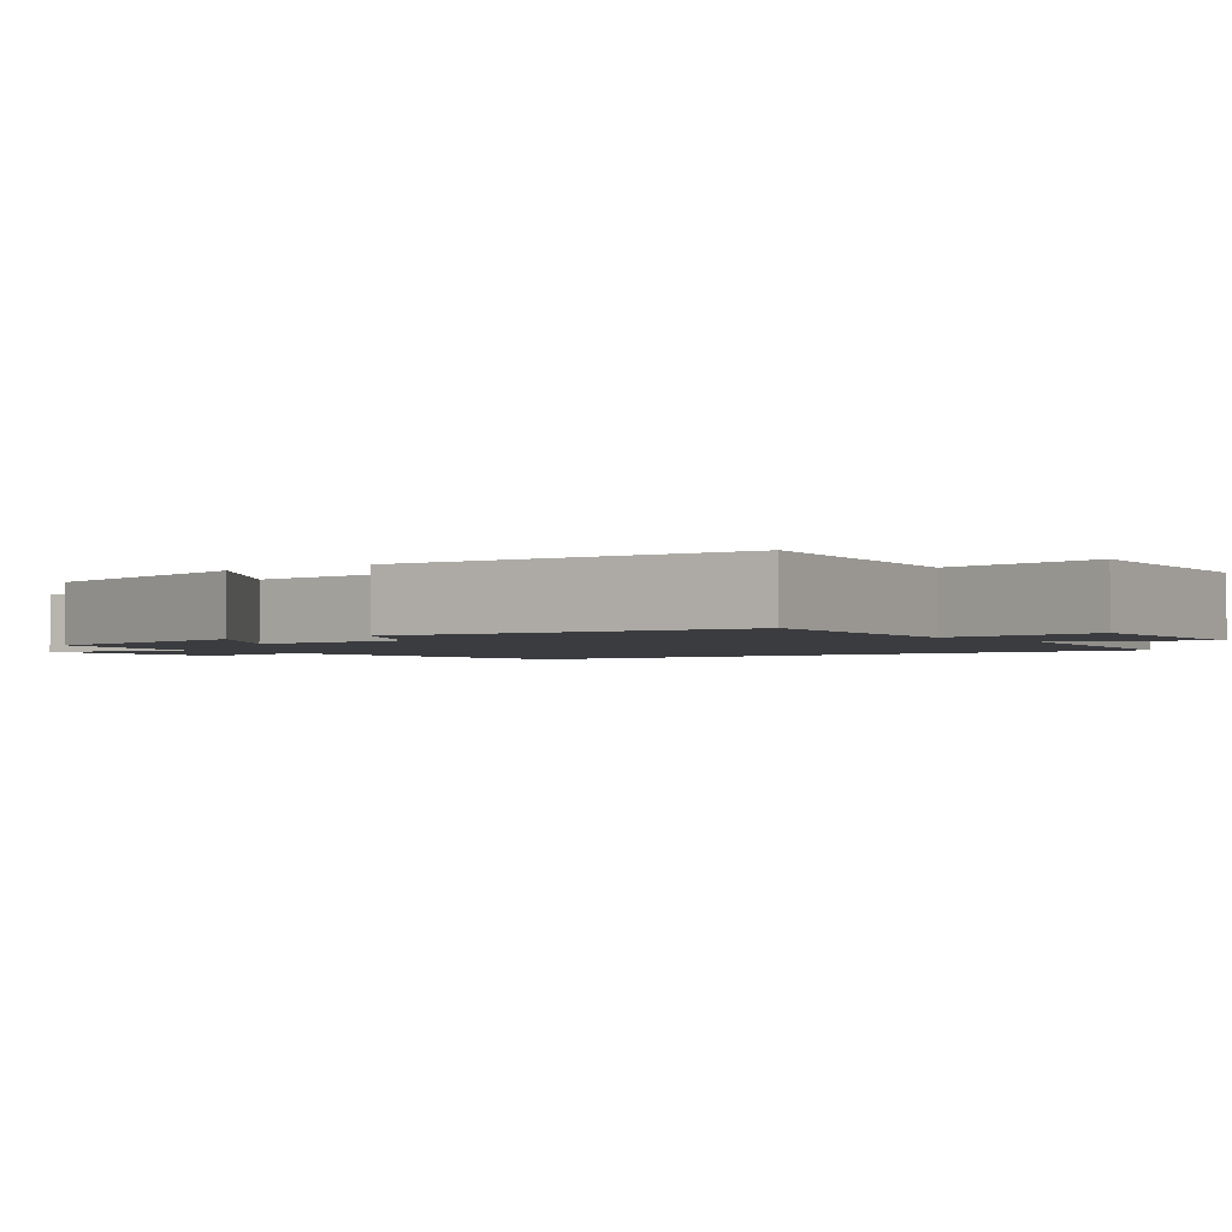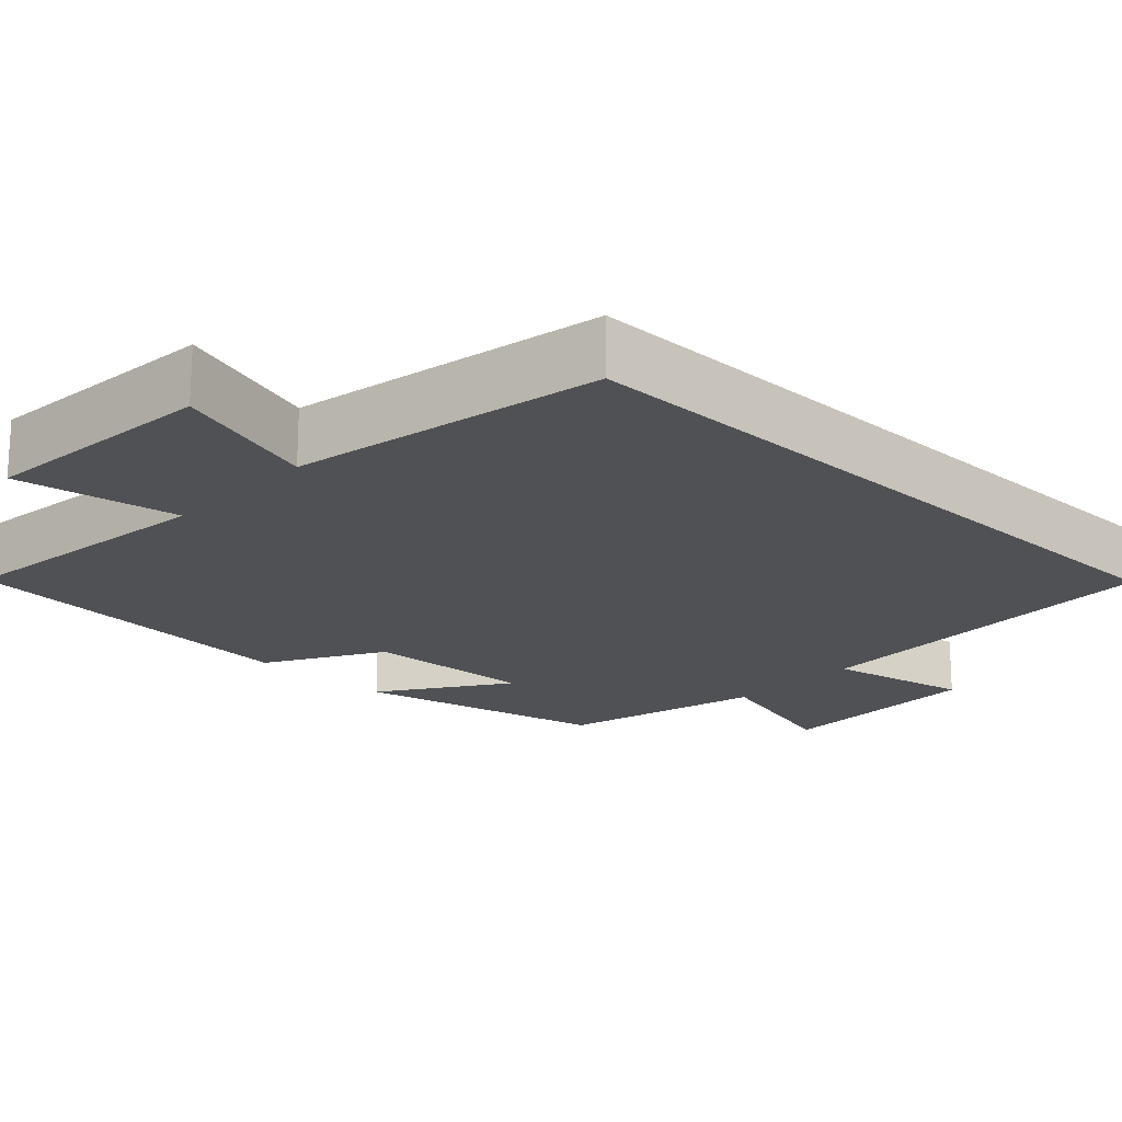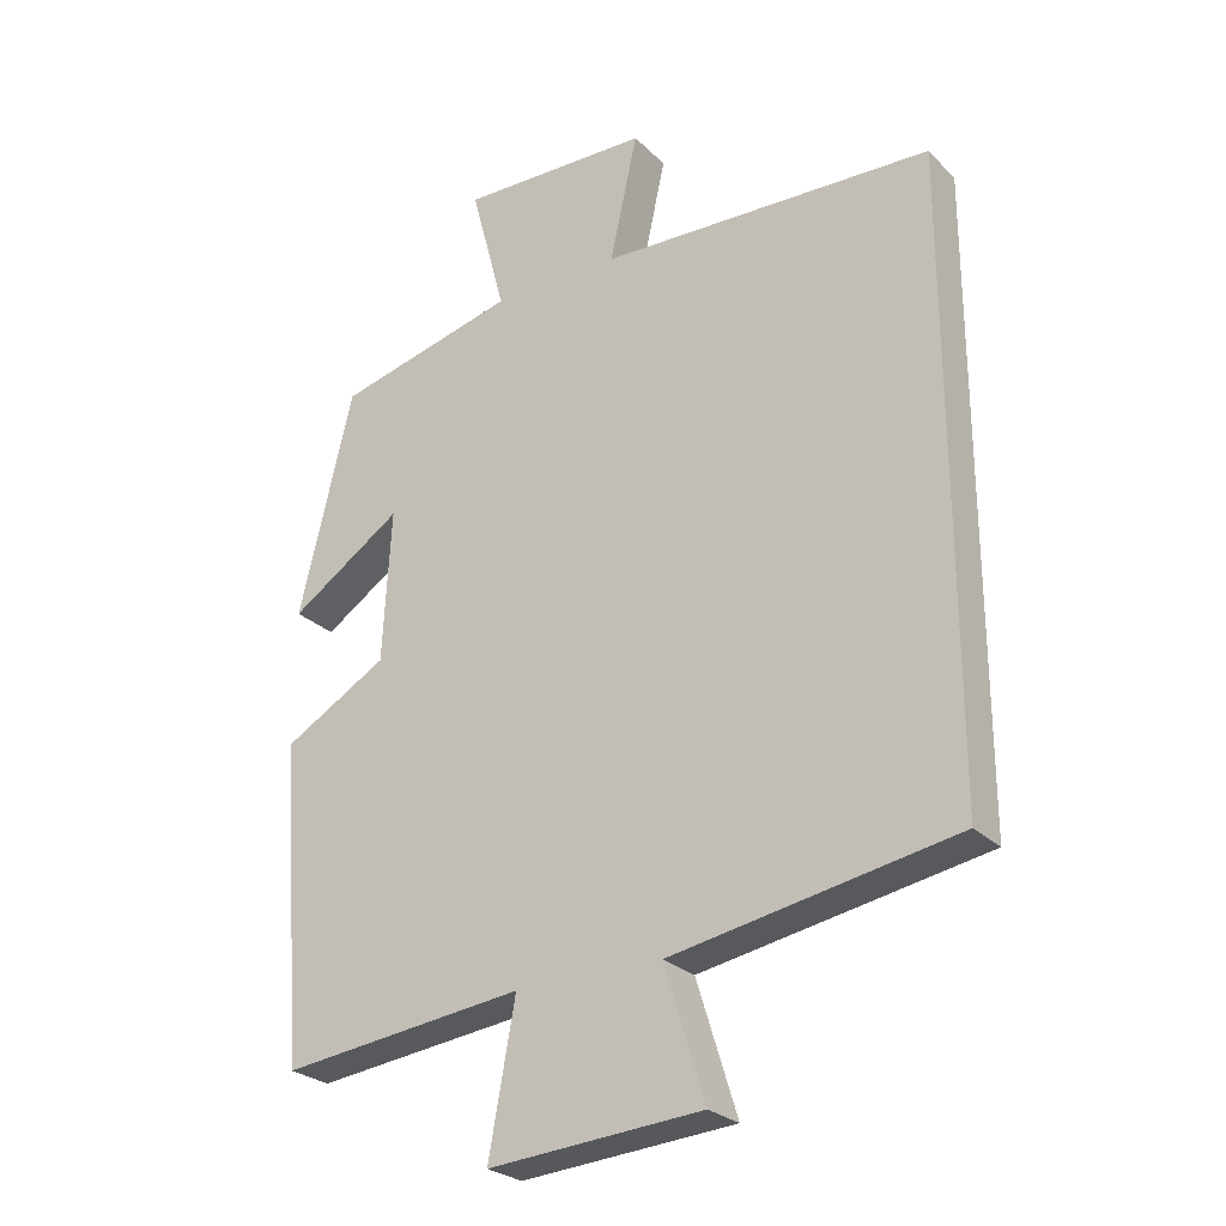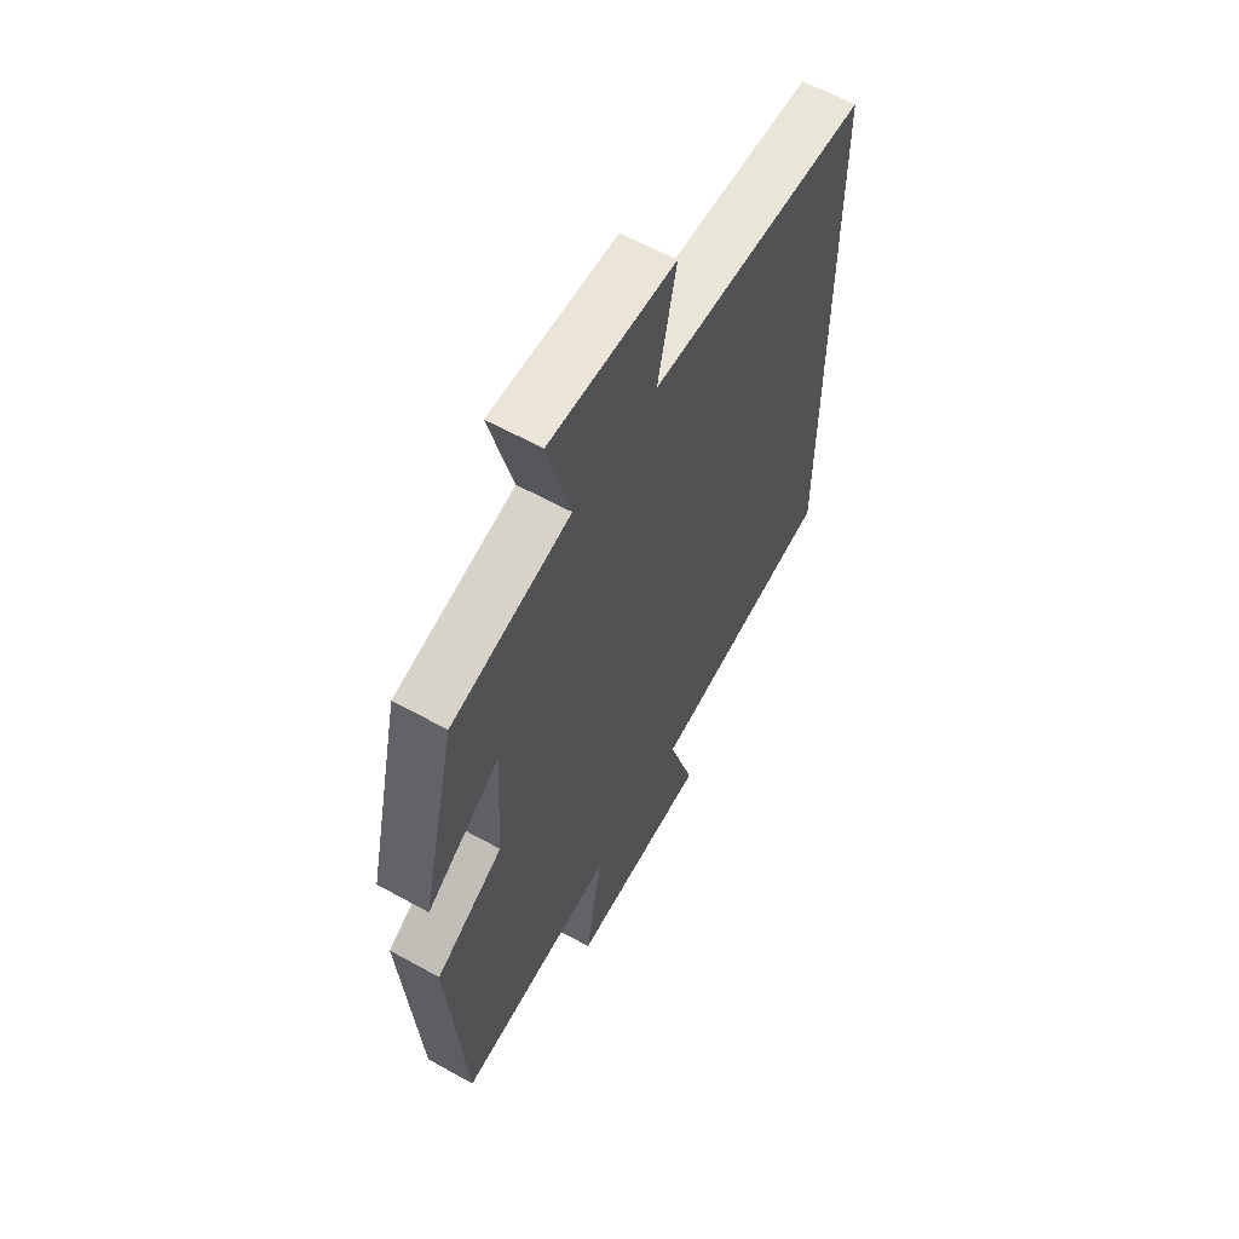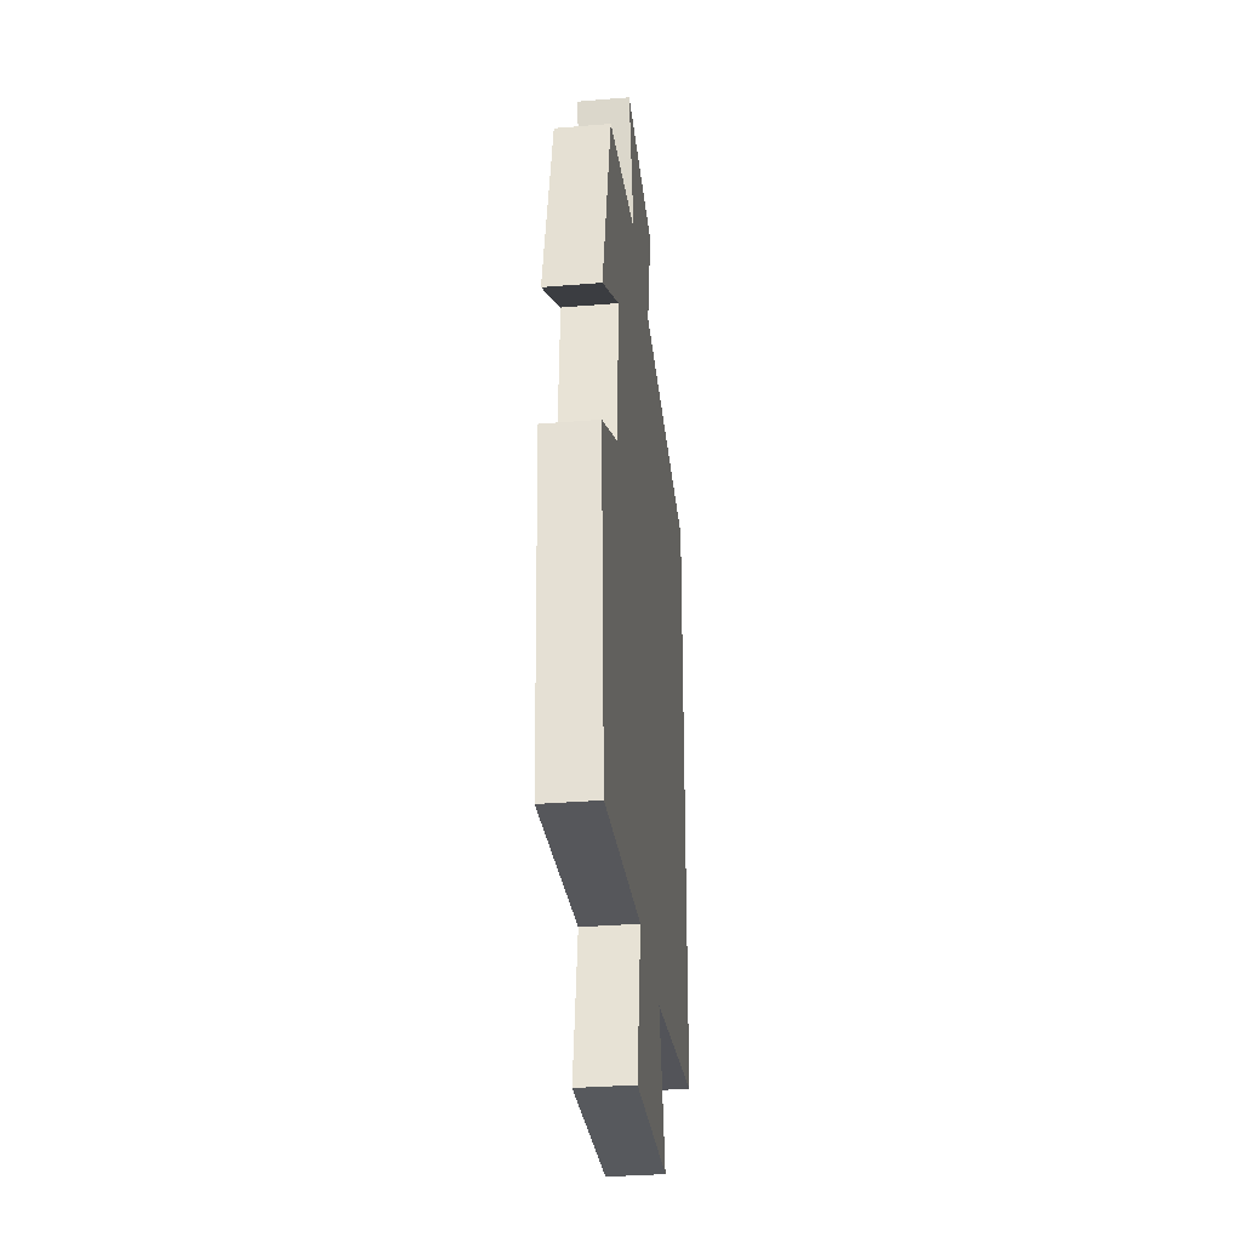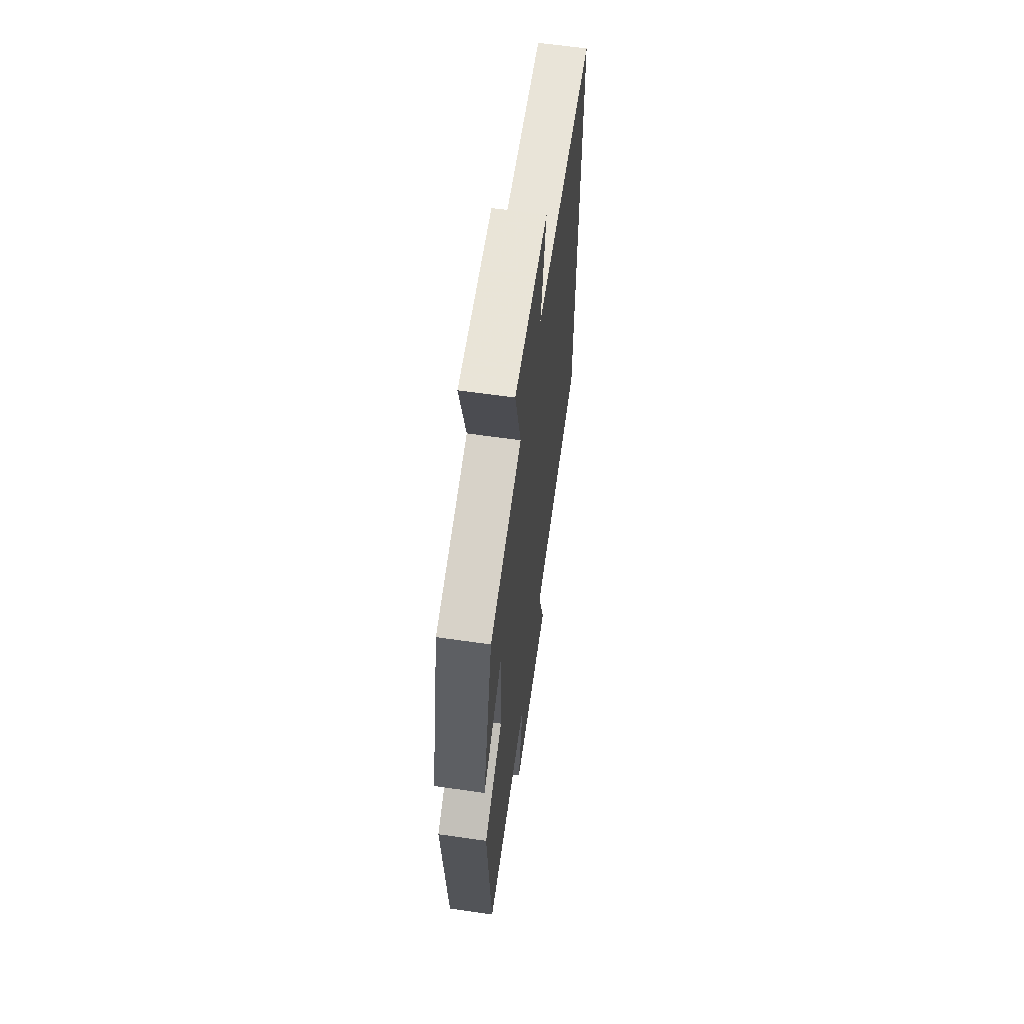
<metadata>
{"format":"obj","ext":"obj","renderer":"f3d","projection":"perspective","resolution":1024,"background":"white","views":[{"elev":-2.0,"azim":126.8,"up":"+Y"},{"elev":-19.6,"azim":-133.7,"up":"+Y"},{"elev":-26.2,"azim":-146.0,"up":"+Z"},{"elev":60.4,"azim":119.6,"up":"+Z"},{"elev":-34.0,"azim":96.4,"up":"+Z"},{"elev":62.1,"azim":98.3,"up":"+Z"}]}
</metadata>
<code>
v 0.423 0.07 0.434
v 0.5 0.07 0.111
v 0.339 0.07 0.219
v 0.351 0.07 0.001
v 0.5 0.07 -0.085
v 0.466 0.07 -0.542
v 0.117 0.07 -0.5
v 0.155 0.07 -0.711
v -0.151 0.07 -0.687
v -0.093 0.07 -0.5
v -0.5 0.07 -0.426
v -0.5 0.07 0.482
v -0.021 0.07 0.5
v -0.061 0.07 0.683
v 0.213 0.07 0.689
v 0.163 0.07 0.5
v 0.423 0 0.434
v 0.5 0 0.111
v 0.339 0 0.219
v 0.351 0 0.001
v 0.5 0 -0.085
v 0.466 0 -0.542
v 0.117 0 -0.5
v 0.155 0 -0.711
v -0.151 0 -0.687
v -0.093 0 -0.5
v -0.5 0 -0.426
v -0.5 0 0.482
v -0.021 0 0.5
v -0.061 0 0.683
v 0.213 0 0.689
v 0.163 0 0.5
f 13 14 15 16
f 13 16 1
f 12 13 1
f 11 12 1
f 10 11 1
f 7 8 9 10
f 4 5 6 7
f 3 4 7 10
f 1 2 3
f 1 3 10
f 32 31 30 29
f 17 32 29
f 17 29 28
f 17 28 27
f 17 27 26
f 26 25 24 23
f 23 22 21 20
f 26 23 20 19
f 19 18 17
f 26 19 17
f 1 17 18 2
f 2 18 19 3
f 3 19 20 4
f 4 20 21 5
f 5 21 22 6
f 6 22 23 7
f 7 23 24 8
f 8 24 25 9
f 9 25 26 10
f 10 26 27 11
f 11 27 28 12
f 12 28 29 13
f 13 29 30 14
f 14 30 31 15
f 15 31 32 16
f 16 32 17 1

</code>
